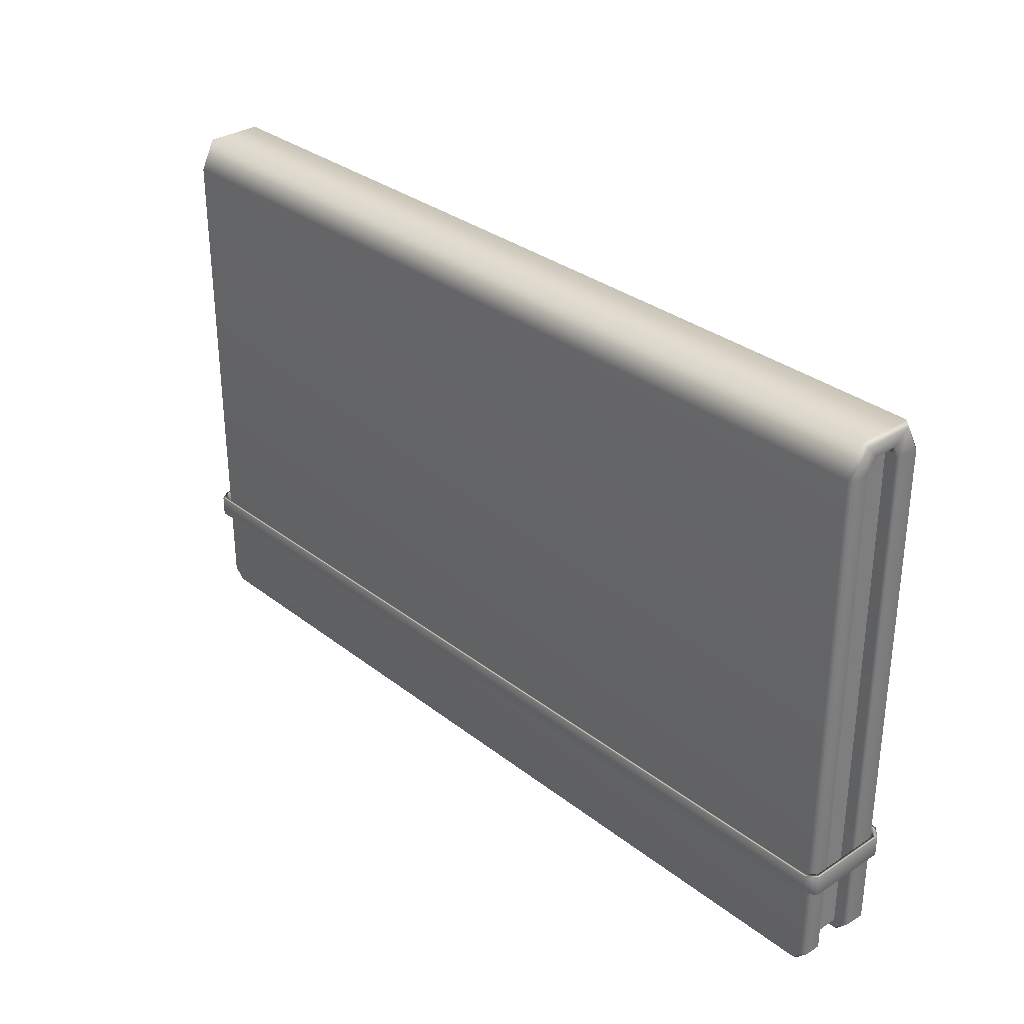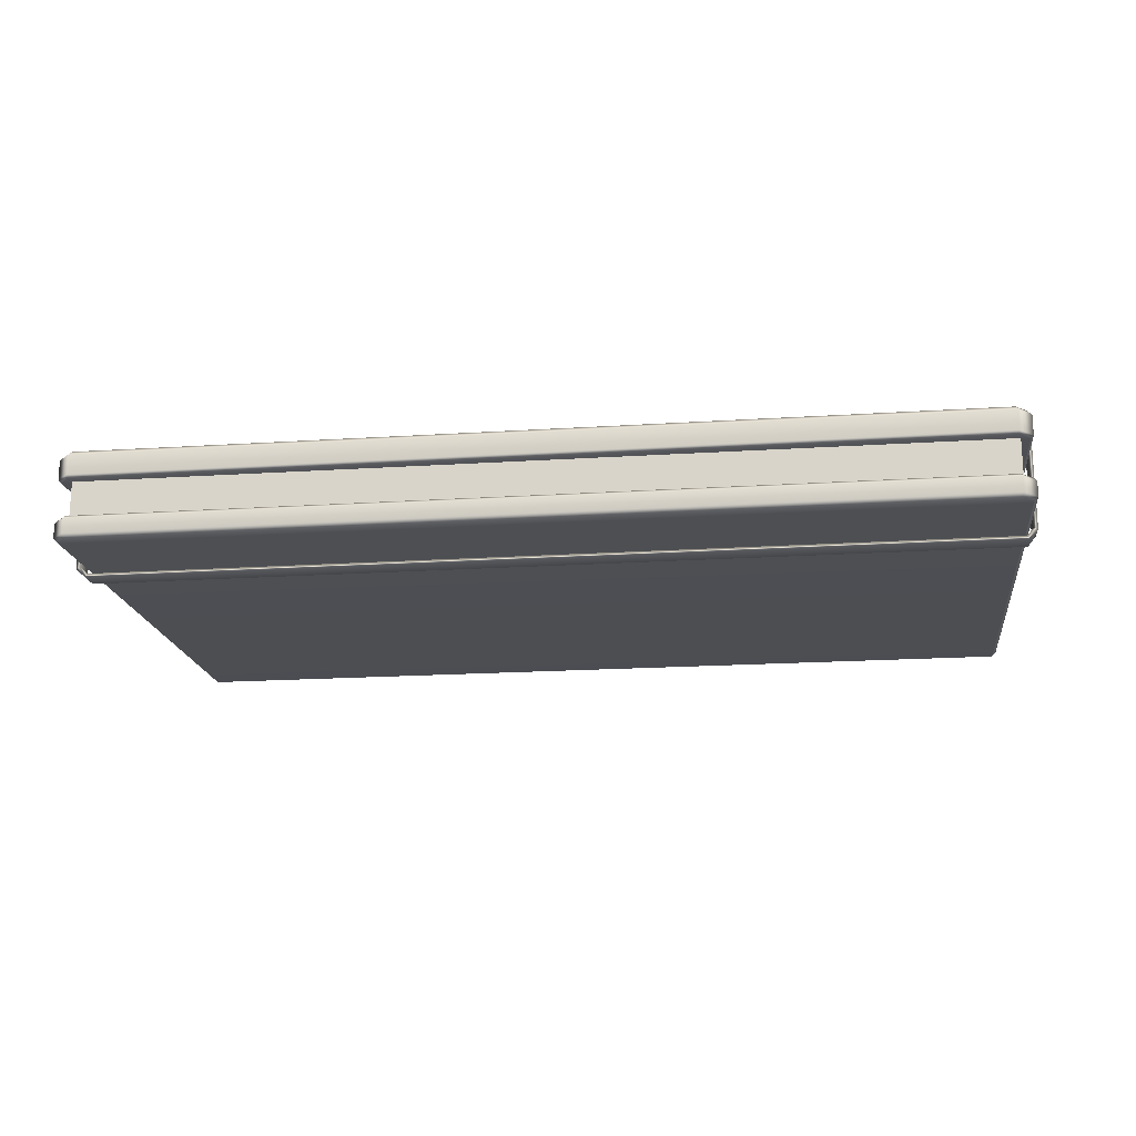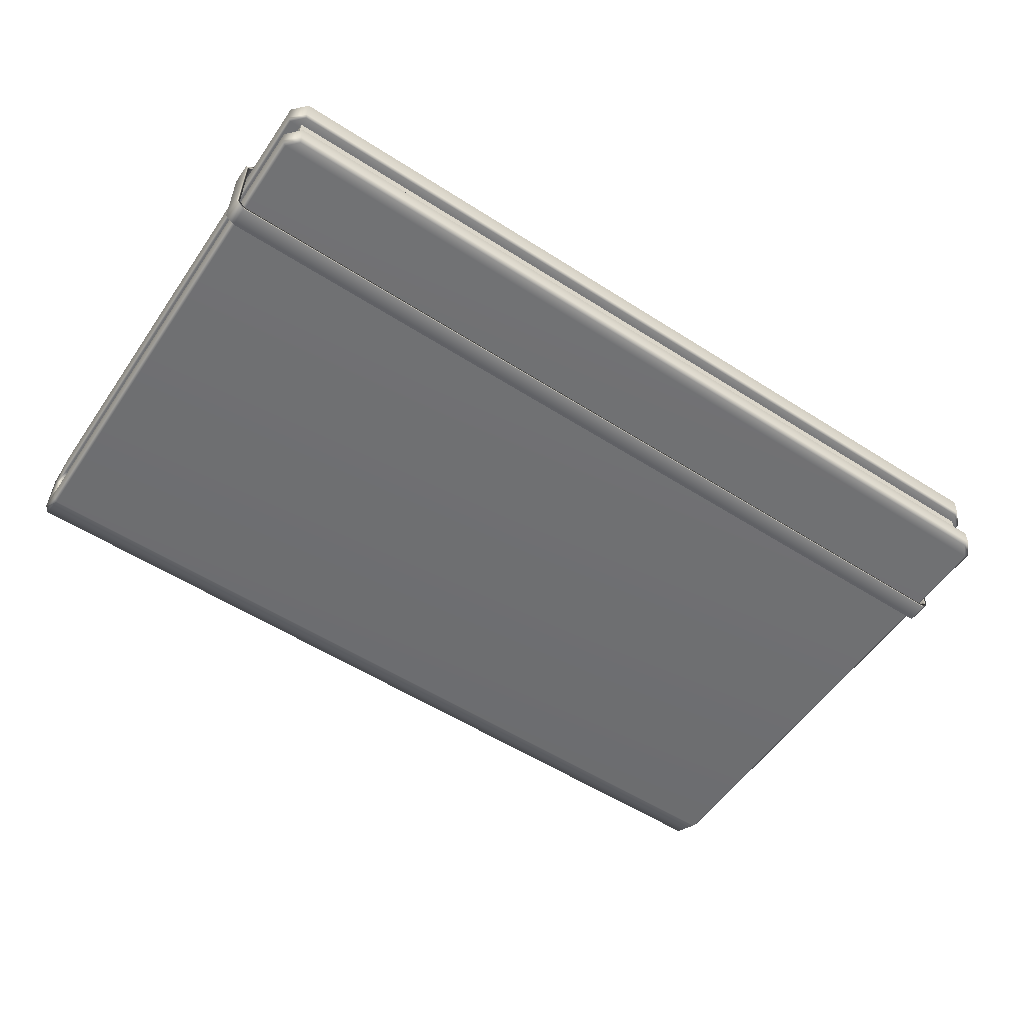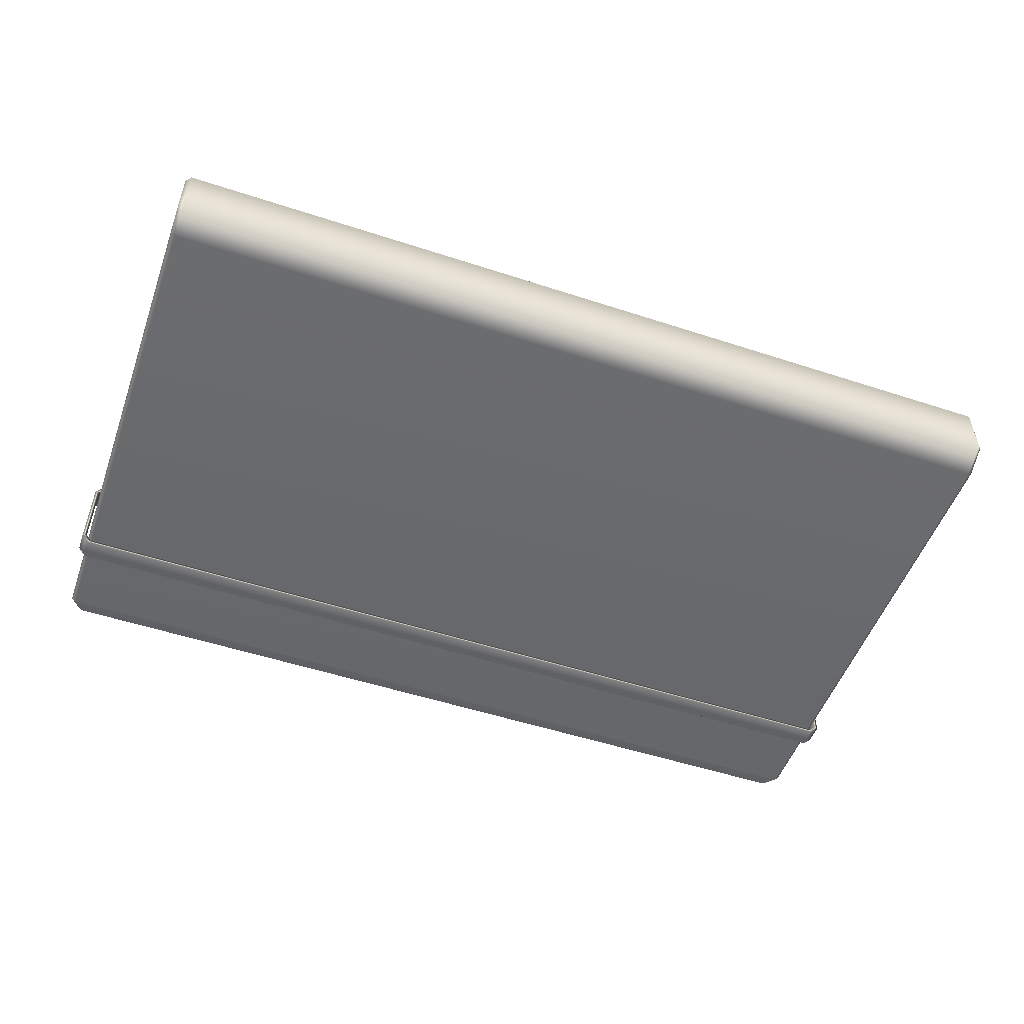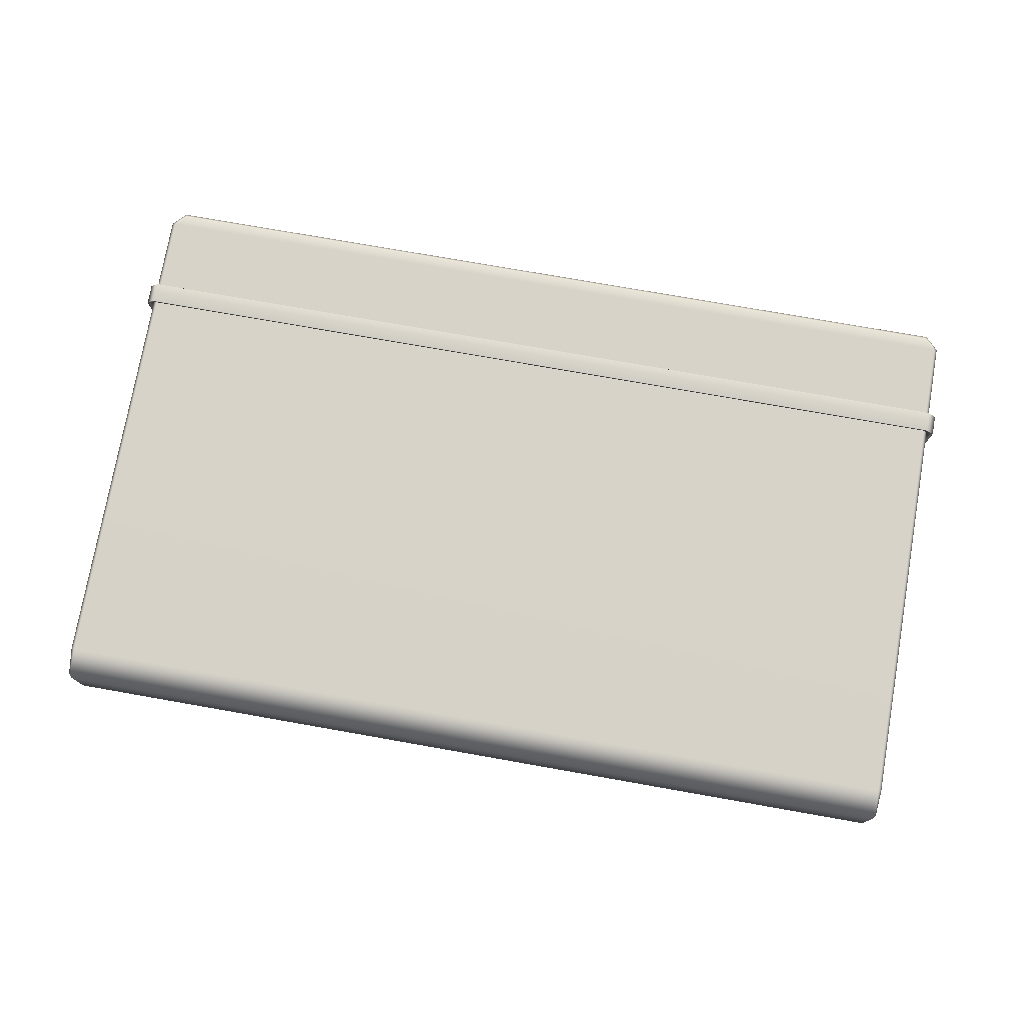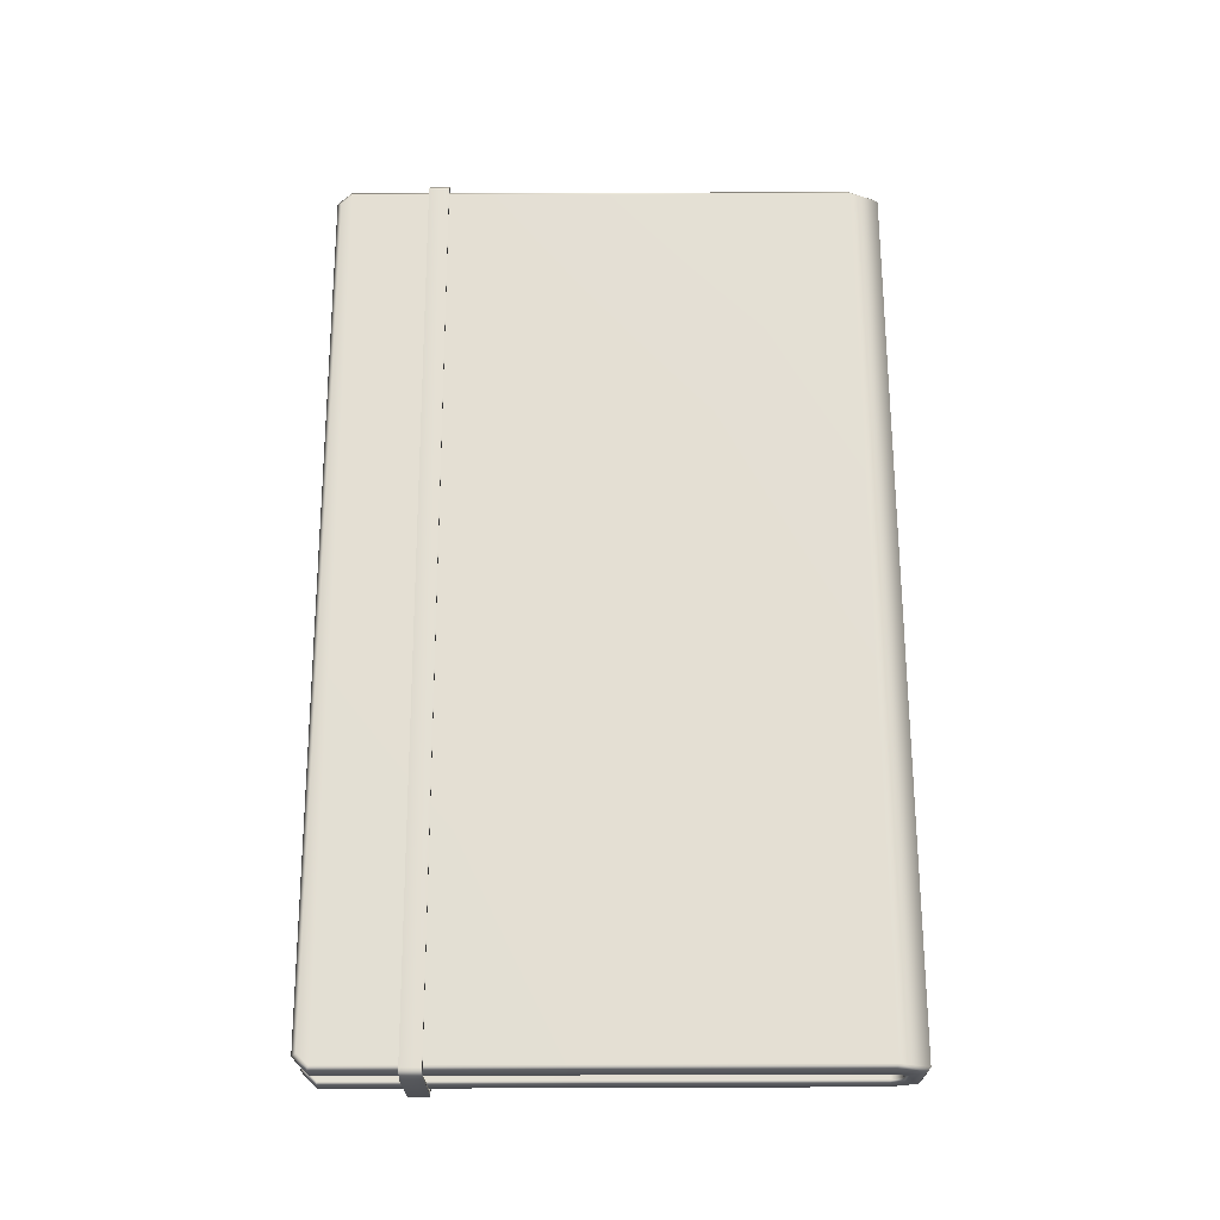
<metadata>
{"format":"obj","ext":"obj","renderer":"f3d","projection":"perspective","resolution":1024,"background":"white","views":[{"elev":31.5,"azim":47.6,"up":"+Z"},{"elev":-18.0,"azim":-172.7,"up":"+Y"},{"elev":-55.4,"azim":146.0,"up":"+Y"},{"elev":-52.1,"azim":-19.5,"up":"+Y"},{"elev":75.9,"azim":10.0,"up":"+Y"},{"elev":66.8,"azim":-90.2,"up":"+Y"}]}
</metadata>
<code>
v -7.688 2.087 -2.663
v 7.668 2.087 -2.663
v -7.688 2.087 -3.014
v 7.668 2.087 -3.014
v -7.829 1.925 -2.663
v -7.829 1.925 -3.014
v 7.837 0.5095 -3.014
v 7.837 0.5095 -2.663
v 7.666 0.3533 -3.014
v 7.666 0.3533 -2.663
v -7.691 0.3533 -2.663
v -7.691 0.3533 -3.014
v 7.837 1.916 -3.014
v 7.837 1.916 -2.663
v -7.829 0.5323 -2.663
v -7.829 0.5323 -3.014
v -7.656 2.017 -2.663
v -7.656 2.017 -3.014
v 7.638 2.017 -2.663
v 7.638 2.017 -3.014
v -7.759 1.899 -2.663
v -7.759 1.899 -3.014
v 7.767 0.5404 -3.014
v 7.638 0.4233 -3.014
v 7.767 0.5404 -2.663
v 7.638 0.4233 -2.663
v -7.656 0.4233 -2.663
v -7.656 0.4233 -3.014
v 7.767 1.887 -3.014
v 7.767 1.887 -2.663
v -7.759 0.5562 -2.663
v -7.759 0.5562 -3.014
v 7.466 1.613 4.712
v 7.466 0.7693 4.712
v 7.466 1.613 -4.41
v 7.466 0.7693 -4.41
v -7.513 1.613 -4.41
v -7.513 0.7693 -4.41
v -7.513 1.613 4.703
v -7.513 0.7693 4.703
v -7.711 0.5725 4.366
v -7.633 0.4945 4.385
v -7.711 0.799 4.817
v -7.633 0.7509 4.895
v -7.633 0.4945 -4.353
v -7.711 0.5725 -4.385
v -7.45 0.4945 -4.547
v -7.483 0.5725 -4.625
v 7.711 0.5725 4.366
v 7.711 0.799 4.817
v 7.633 0.4945 4.385
v 7.633 0.7509 4.895
v 7.633 0.4945 -4.353
v 7.711 0.5725 -4.385
v 7.45 0.4945 -4.547
v 7.483 0.5725 -4.625
v -7.633 1.707 4.895
v -7.711 1.66 4.817
v 7.633 1.707 4.895
v 7.711 1.66 4.817
v -7.633 1.984 4.376
v -7.711 1.906 4.357
v 7.633 1.984 4.376
v 7.711 1.906 4.357
v -7.632 1.984 -4.358
v -7.711 1.906 -4.387
v 7.632 1.984 -4.358
v 7.711 1.906 -4.387
v -7.483 1.905 -4.627
v -7.449 1.984 -4.551
v 7.483 1.905 -4.627
v 7.449 1.984 -4.551
v -7.711 0.8316 4.4
v -7.711 1.009 4.609
v -7.658 0.8845 4.385
v -7.658 1.038 4.556
v -7.658 0.8845 -4.363
v -7.711 0.8316 -4.385
v -7.461 0.8845 -4.572
v -7.483 0.8316 -4.625
v 7.658 0.8845 4.385
v 7.711 0.8316 4.4
v 7.658 0.8845 -4.363
v 7.711 0.8316 -4.385
v 7.711 1.009 4.609
v 7.658 1.038 4.556
v 7.461 0.8845 -4.572
v 7.483 0.8316 -4.625
v 7.711 1.393 4.609
v 7.658 1.364 4.556
v -7.711 1.393 4.609
v -7.658 1.364 4.556
v 7.658 1.52 4.391
v 7.711 1.573 4.407
v -7.658 1.52 4.391
v -7.711 1.573 4.407
v 7.658 1.52 -4.354
v 7.711 1.572 -4.377
v -7.659 1.52 -4.354
v -7.711 1.572 -4.377
v 7.461 1.52 -4.563
v 7.483 1.572 -4.617
v -7.461 1.52 -4.563
v -7.483 1.572 -4.617
g pPlane4
f 1 2 3
f 3 2 4
f 1 3 5
f 5 3 6
f 7 8 9
f 9 8 10
f 11 12 10
f 10 12 9
f 4 2 13
f 13 2 14
f 13 14 7
f 7 14 8
f 5 6 15
f 15 6 16
f 15 16 11
f 11 16 12
f 17 18 19
f 19 18 20
f 17 21 18
f 18 21 22
f 23 24 25
f 25 24 26
f 27 26 28
f 28 26 24
f 20 29 19
f 19 29 30
f 29 23 30
f 30 23 25
f 21 31 22
f 22 31 32
f 31 27 32
f 32 27 28
f 17 19 1
f 1 19 2
f 20 18 4
f 4 18 3
f 22 6 18
f 18 6 3
f 21 17 5
f 5 17 1
f 26 10 25
f 25 10 8
f 24 23 9
f 9 23 7
f 28 24 12
f 12 24 9
f 26 27 10
f 10 27 11
f 30 14 19
f 19 14 2
f 29 20 13
f 13 20 4
f 30 25 14
f 14 25 8
f 29 13 23
f 23 13 7
f 32 16 22
f 22 16 6
f 31 21 15
f 15 21 5
f 32 28 16
f 16 28 12
f 31 15 27
f 27 15 11
f 33 34 35
f 35 34 36
f 35 36 37
f 37 36 38
f 37 38 39
f 39 38 40
f 41 42 43
f 43 42 44
f 42 41 45
f 45 41 46
f 45 46 47
f 47 46 48
f 49 50 51
f 51 50 52
f 51 53 49
f 49 53 54
f 53 55 54
f 54 55 56
f 44 57 43
f 43 57 58
f 52 50 59
f 59 50 60
f 57 61 58
f 58 61 62
f 59 60 63
f 63 60 64
f 61 65 62
f 62 65 66
f 63 64 67
f 67 64 68
f 66 65 69
f 69 65 70
f 68 71 67
f 67 71 72
f 69 70 71
f 71 70 72
f 56 55 48
f 48 55 47
f 45 53 42
f 42 53 51
f 42 51 44
f 44 51 52
f 44 52 57
f 57 52 59
f 57 59 61
f 61 59 63
f 61 63 65
f 65 63 67
f 65 67 70
f 70 67 72
f 53 45 55
f 55 45 47
f 73 74 75
f 75 74 76
f 75 77 73
f 73 77 78
f 77 79 78
f 78 79 80
f 81 82 83
f 83 82 84
f 82 81 85
f 85 81 86
f 83 84 87
f 87 84 88
f 85 86 89
f 89 86 90
f 74 91 76
f 76 91 92
f 90 93 89
f 89 93 94
f 92 91 95
f 95 91 96
f 93 97 94
f 94 97 98
f 95 96 99
f 99 96 100
f 97 101 98
f 98 101 102
f 99 100 103
f 103 100 104
f 102 101 104
f 104 101 103
f 80 79 88
f 88 79 87
f 75 81 77
f 77 81 83
f 81 75 86
f 86 75 76
f 86 76 90
f 90 76 92
f 90 92 93
f 93 92 95
f 93 95 97
f 97 95 99
f 97 99 101
f 101 99 103
f 77 83 79
f 79 83 87
f 69 71 104
f 104 71 102
f 80 88 48
f 48 88 56
f 54 84 49
f 49 84 82
f 46 41 78
f 78 41 73
f 49 82 50
f 50 82 85
f 41 43 73
f 73 43 74
f 85 89 50
f 50 89 60
f 74 43 91
f 91 43 58
f 89 94 60
f 60 94 64
f 91 58 96
f 96 58 62
f 94 98 64
f 64 98 68
f 96 62 100
f 100 62 66
f 98 102 68
f 68 102 71
f 100 66 104
f 104 66 69
f 84 54 88
f 88 54 56
f 46 78 48
f 48 78 80

</code>
